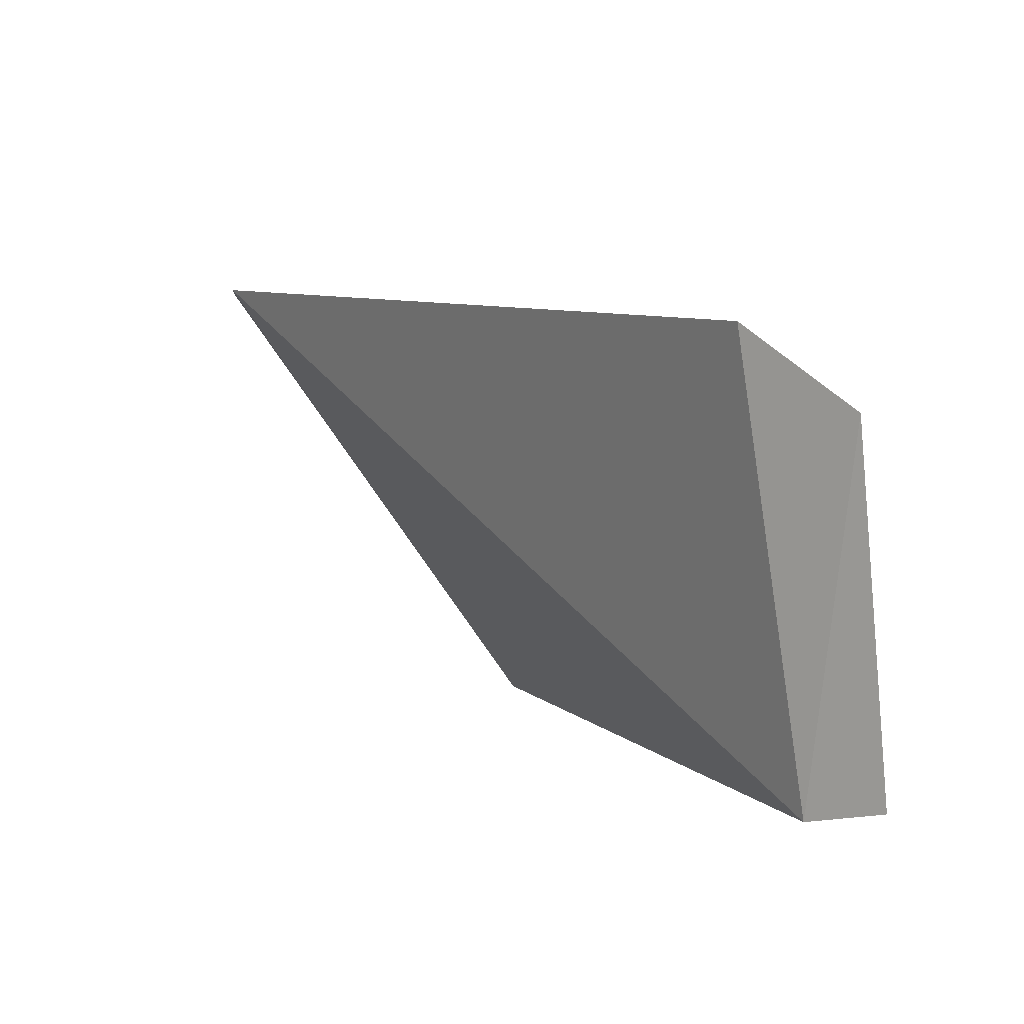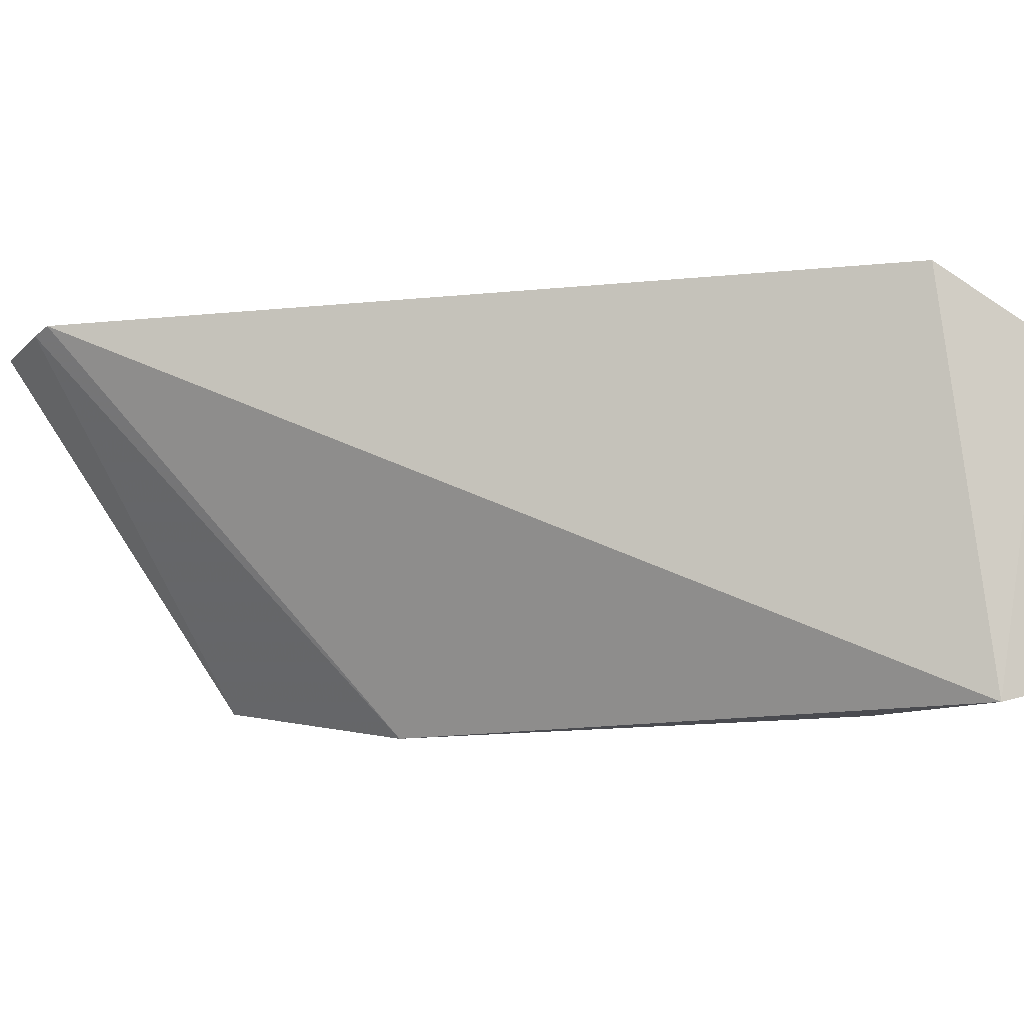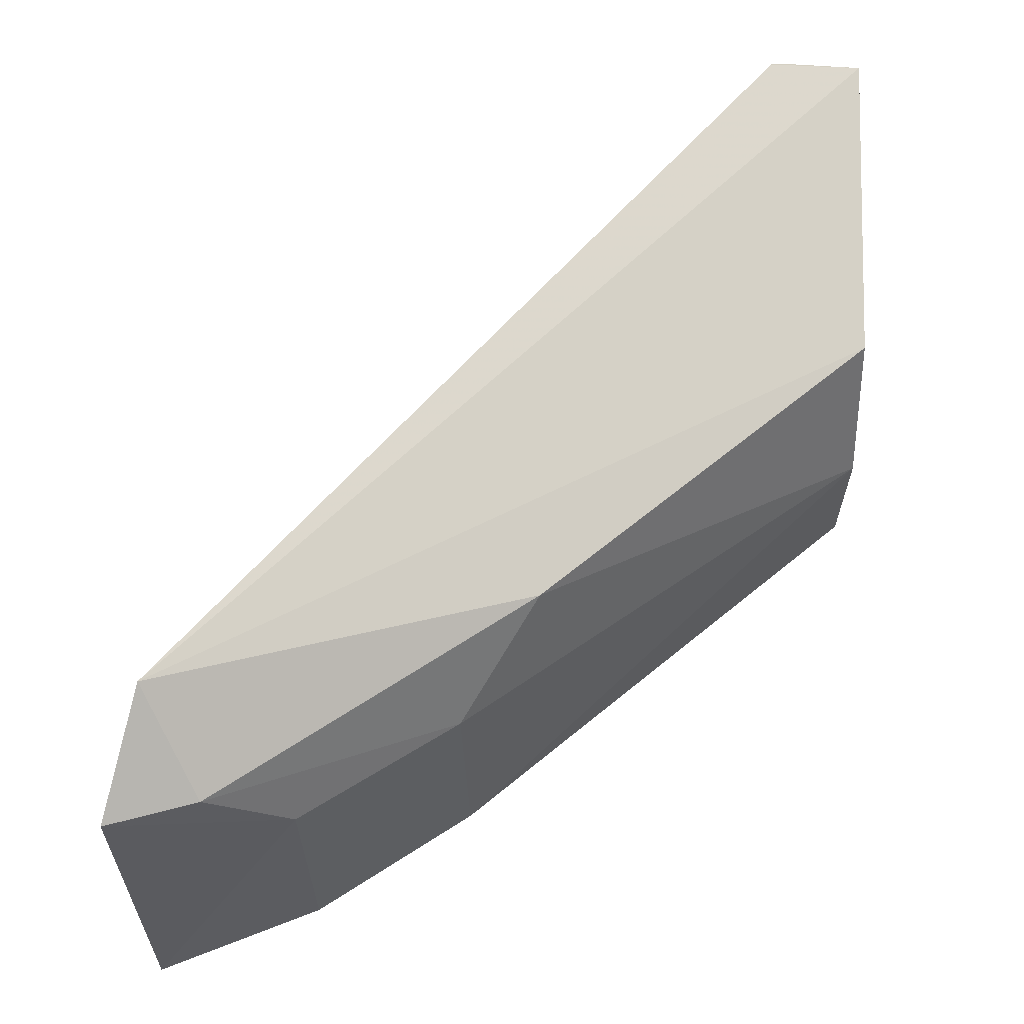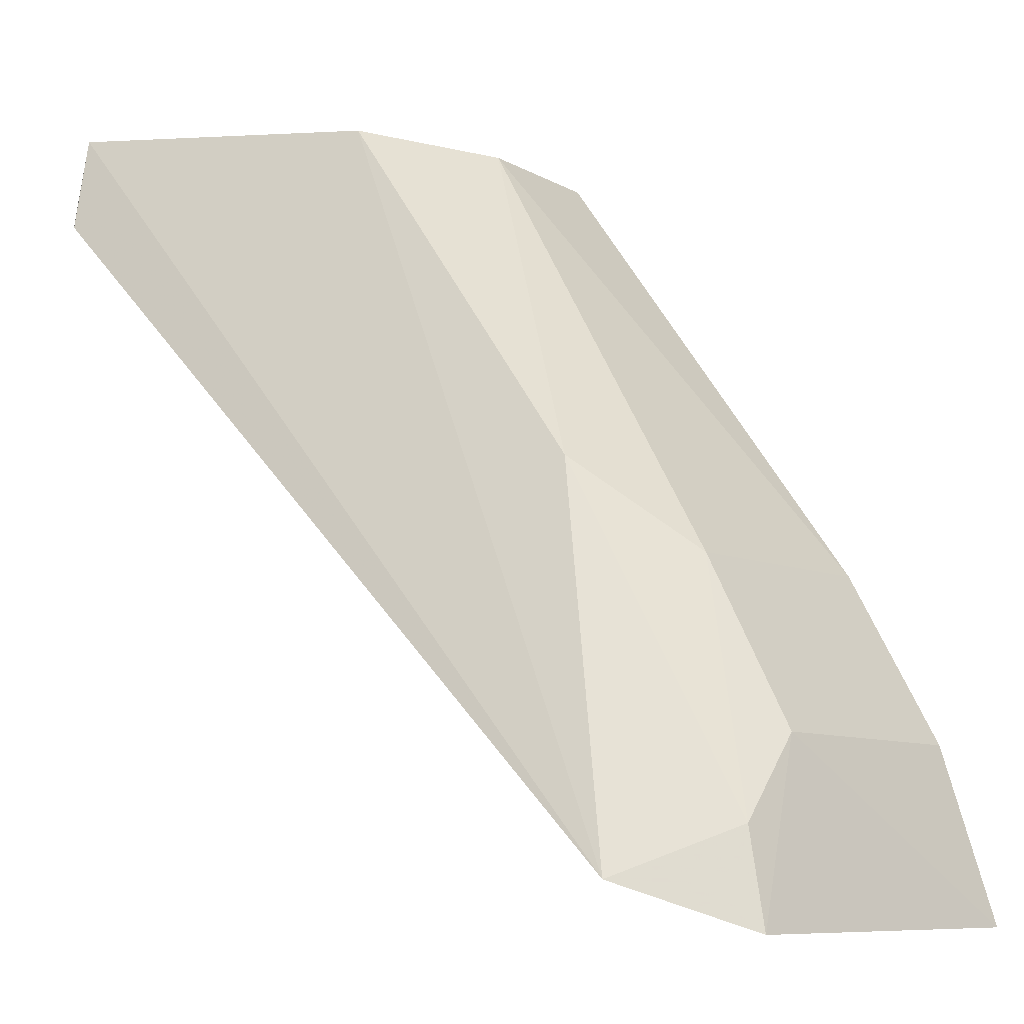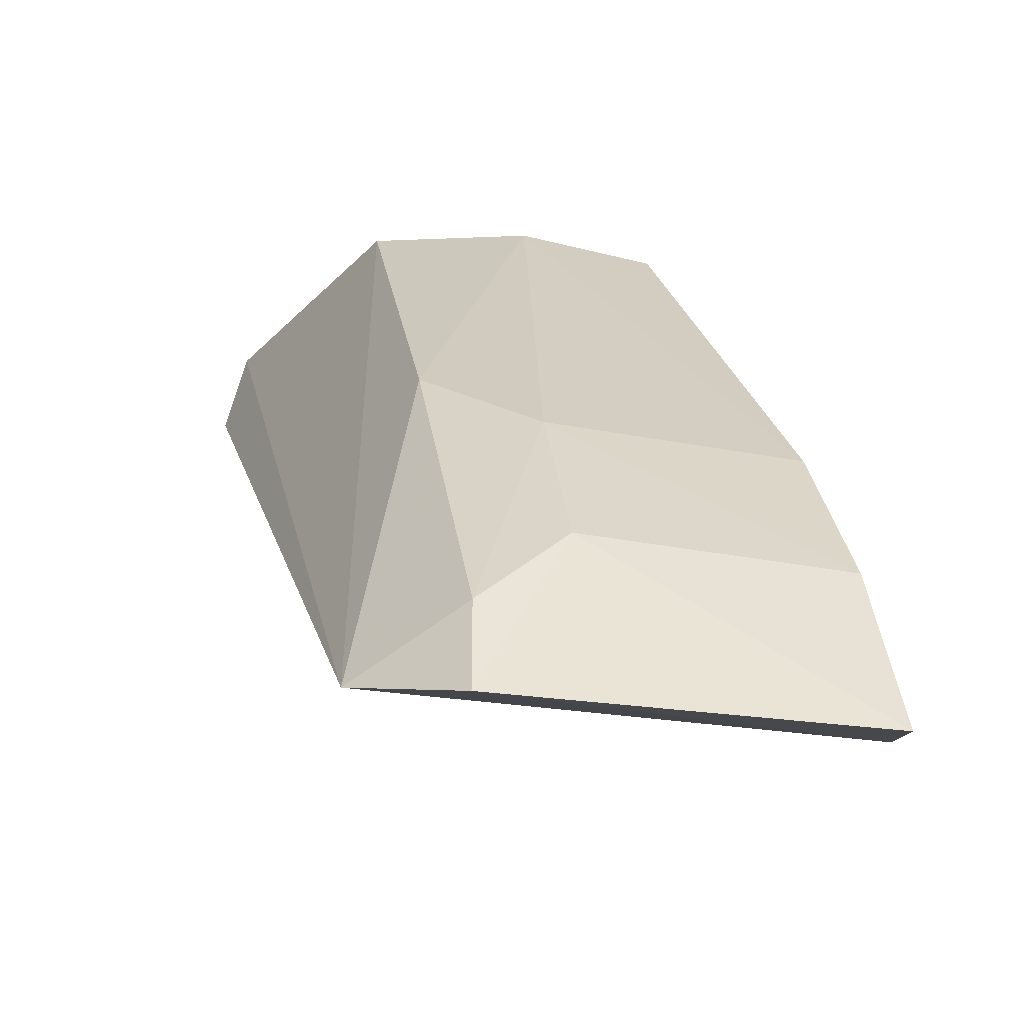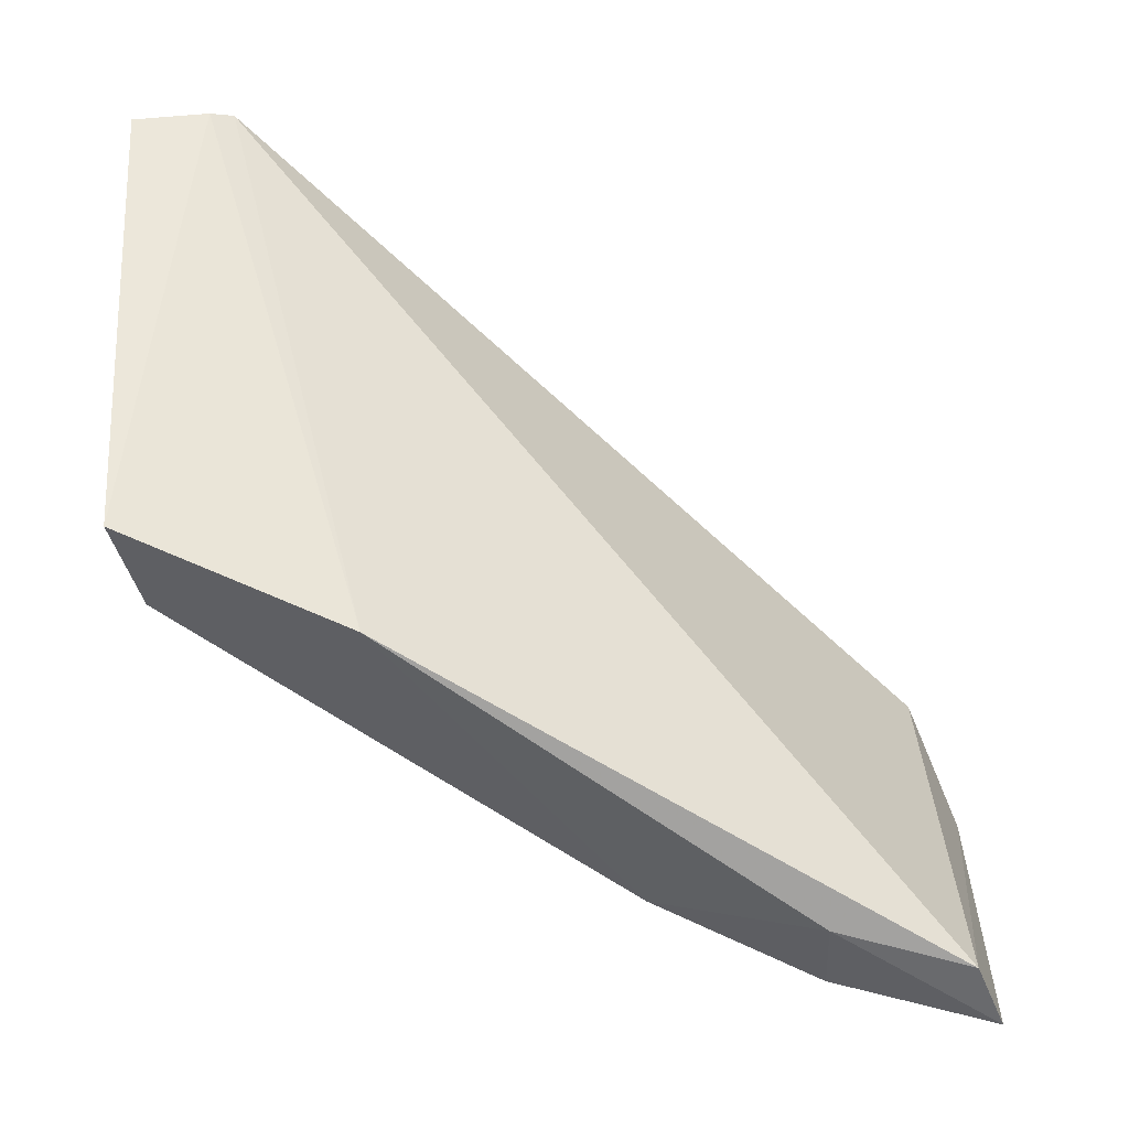
<metadata>
{"format":"obj","ext":"obj","renderer":"f3d","projection":"perspective","resolution":1024,"background":"white","views":[{"elev":9.0,"azim":-169.1,"up":"+Y"},{"elev":-9.1,"azim":146.9,"up":"+Y"},{"elev":62.1,"azim":-94.6,"up":"+Y"},{"elev":-9.9,"azim":-142.7,"up":"+Z"},{"elev":-31.5,"azim":-108.6,"up":"+Z"},{"elev":-69.0,"azim":92.2,"up":"+Y"}]}
</metadata>
<code>
v -0.04051 -0.01645 0.2649
v 0.00321 0.04551 0.2549
v -0.04453 0.03235 0.2617
v -0.1016 0.04979 0.1472
v -0.1119 -0.01876 0.1458
v 0.00312 0.04348 0.2665
v -0.055 -0.02202 0.2308
v 0.002494 0.04667 0.2513
v -0.1015 -0.01469 0.1932
v -0.05418 0.009779 0.2613
v -0.1186 0.03853 0.1403
v -0.05375 -0.01219 0.2611
v -0.1044 -0.01996 0.1673
v -0.1233 -0.01576 0.1415
v -0.1005 0.02307 0.1923
v -0.08635 0.03647 0.2055
v -0.1157 -0.01456 0.1674
v -0.1156 0.03756 0.1543
v -0.1144 0.02431 0.1668
f 6 4 3
f 6 1 2
f 6 3 1
f 7 2 1
f 8 5 4
f 8 7 5
f 8 2 7
f 8 6 2
f 8 4 6
f 10 1 3
f 11 4 5
f 12 9 7
f 12 7 1
f 12 10 9
f 12 1 10
f 13 5 7
f 13 7 9
f 14 11 5
f 14 5 13
f 15 9 10
f 16 3 4
f 16 15 10
f 16 10 3
f 17 14 13
f 17 13 9
f 17 9 15
f 18 16 4
f 18 4 11
f 18 15 16
f 19 17 15
f 19 15 18
f 19 14 17
f 19 18 11
f 19 11 14

</code>
